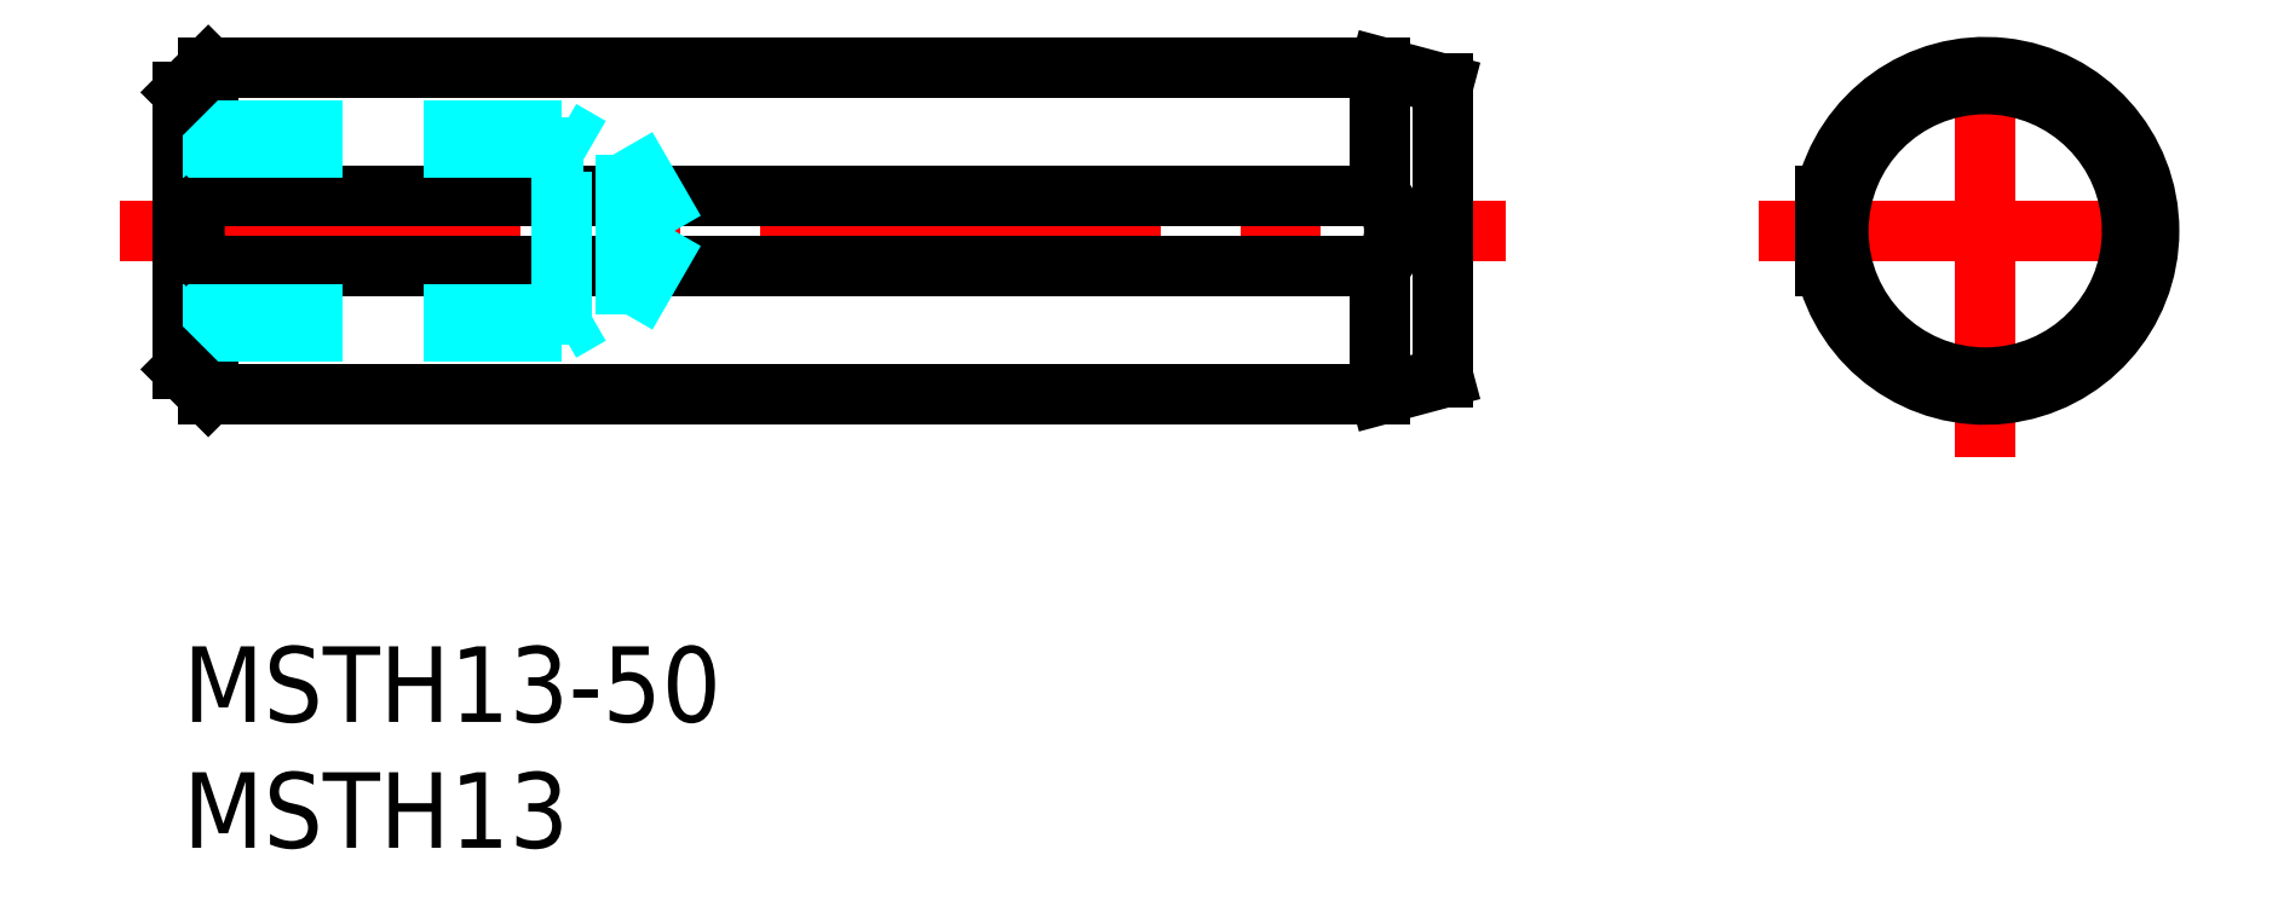
<metadata>
{"format":"dxf","ext":"dxf","renderer":"ezdxf+matplotlib","layout":"modelspace","background":"white","min_lineweight":24,"dpi":150}
</metadata>
<code>
0
SECTION
2
ENTITIES
0
INSERT
8
MSM_CONTINUOUS
2
*U2
10
0
20
0
30
0
0
INSERT
8
MSM_CONTINUOUS
2
*U3
10
0
20
0
30
0
0
LINE
8
MSM_CENTER
10
-2.5
20
16.5
30
0
11
52.5
21
16.5
31
0
0
LINE
8
MSM_CONTINUOUS
10
50
20
22.33
30
0
11
47.5
21
23
31
0
0
LINE
8
MSM_CONTINUOUS
10
47.5
20
10
30
0
11
50
21
10.67
31
0
0
LINE
8
MSM_CONTINUOUS
10
50
20
22.33
30
0
11
50
21
10.67
31
0
0
LINE
8
MSM_CONTINUOUS
10
47.5
20
17.89
30
0
11
1
21
17.89
31
0
0
LINE
8
MSM_CONTINUOUS
10
47.5
20
15.11
30
0
11
47.5
21
10
31
0
0
LINE
8
MSM_CONTINUOUS
10
1
20
15.11
30
0
11
47.5
21
15.11
31
0
0
LINE
8
MSM_CONTINUOUS
10
1
20
10
30
0
11
47.5
21
10
31
0
0
LINE
8
MSM_CONTINUOUS
10
47.5
20
23
30
0
11
1
21
23
31
0
0
LINE
8
MSM_CONTINUOUS
10
47.5
20
23
30
0
11
47.5
21
17.89
31
0
0
LINE
8
MSM_CONTINUOUS
10
1
20
15.11
30
0
11
1
21
10
31
0
0
LINE
8
MSM_CONTINUOUS
10
1
20
23
30
0
11
1
21
17.89
31
0
0
LINE
8
MSM_CONTINUOUS
10
-7.1e-15
20
22
30
0
11
-7.1e-15
21
11
31
0
0
LINE
8
MSM_CENTER
10
62.5
20
16.5
30
0
11
80.5
21
16.5
31
0
0
LINE
8
MSM_CENTER
10
71.5
20
7.5
30
0
11
71.5
21
25.5
31
0
0
LINE
8
MSM_CONTINUOUS
10
65.15
20
15.11
30
0
11
65.15
21
17.89
31
0
0
ARC
8
MSM_CONTINUOUS
10
71.5
20
16.5
30
0
40
6.5
50
192.3
51
167.7
0
CIRCLE
8
MSM_CONTINUOUS
10
71.5
20
16.5
30
0
40
5.83
0
LINE
8
MSM_DASHED
10
15
20
12.5
30
0
11
15
21
20.5
31
0
0
LINE
8
MSM_DASHED
10
17.58
20
13.18
30
0
11
17.58
21
19.82
31
0
0
LINE
8
MSM_DASHED
10
17.58
20
19.82
30
0
11
19.5
21
16.5
31
0
0
LINE
8
MSM_DASHED
10
-7.1e-15
20
13.18
30
0
11
17.58
21
13.18
31
0
0
LINE
8
MSM_DASHED
10
-7.1e-15
20
12.5
30
0
11
15
21
12.5
31
0
0
LINE
8
MSM_DASHED
10
15
20
12.5
30
0
11
16.17
21
13.18
31
0
0
LINE
8
MSM_DASHED
10
17.58
20
13.18
30
0
11
19.5
21
16.5
31
0
0
LINE
8
MSM_DASHED
10
-7.1e-15
20
20.5
30
0
11
15
21
20.5
31
0
0
LINE
8
MSM_DASHED
10
-7.1e-15
20
19.82
30
0
11
17.58
21
19.82
31
0
0
LINE
8
MSM_DASHED
10
15
20
20.5
30
0
11
16.17
21
19.82
31
0
0
ARC
8
MSM_CONTINUOUS
10
2.444
20
16.5
30
0
40
2.003
50
136.1
51
223.9
0
ARC
8
MSM_CONTINUOUS
10
46.05
20
16.5
30
0
40
2.005
50
316.2
51
43.82
0
LINE
8
MSM_CONTINUOUS
10
1
20
23
30
0
11
-1.07e-14
21
22
31
0
0
LINE
8
MSM_CONTINUOUS
10
1
20
10
30
0
11
0
21
11
31
0
0
VIEWPORT
8
0
10
143.6
20
100.1
30
0
40
558.7
41
222.2
68
     1
69
     1
0
VIEWPORT
8
MSM_CONTINUOUS
10
128.5
20
97.5
30
0
40
205.6
41
156
68
     2
69
     2
0
ENDSEC
0
EOF

</code>
